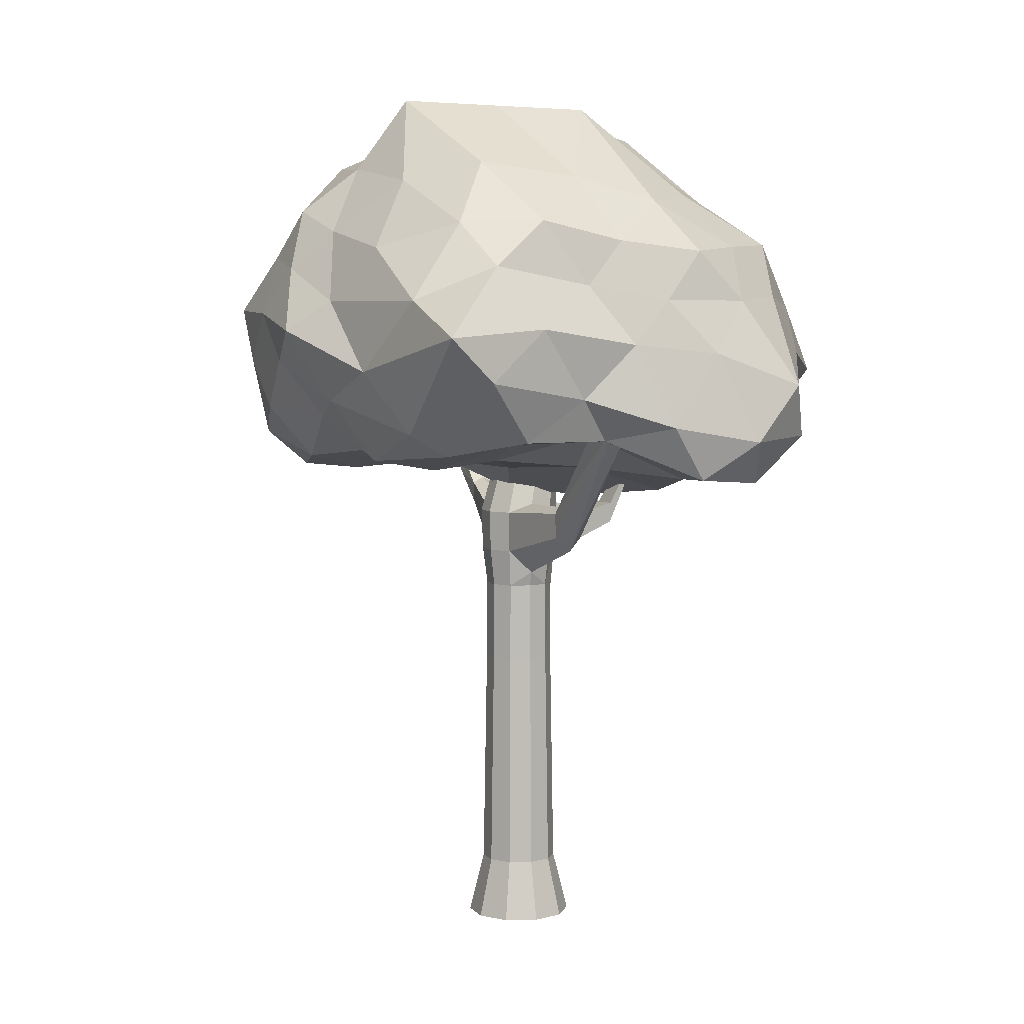
<metadata>
{"format":"obj","ext":"obj","renderer":"f3d","projection":"perspective","resolution":1024,"background":"white","views":[{"elev":6.0,"azim":141.9,"up":"+Y"}]}
</metadata>
<code>
o t3-purple_Cylinder.029
v -4.933 -4.392 6.878
v -4.885 -4.322 7.026
v -5.289 -4.039 6.971
v -5.317 -4.08 6.885
v -4.489 -4.406 6.63
v -4.502 -3.965 6.621
v -4.292 -3.965 6.463
v -4.287 -4.406 6.477
v -3.749 -3.897 5.699
v -3.757 -4.17 5.705
v -3.415 -2.858 4.338
v -3.404 -2.775 4.566
v -3.887 -4.32 5.619
v -3.532 -2.828 4.188
v -3.827 -4.406 6.618
v -3.814 -3.965 6.609
v -3.729 -3.965 6.857
v -3.745 -4.406 6.857
v -3.806 -3.965 7.108
v -3.819 -4.406 7.099
v -4.015 -3.965 7.266
v -4.02 -4.406 7.251
v -4.609 -3.428 8.663
v -4.508 -3.37 8.624
v -4.618 -3.075 8.991
v -4.705 -3.114 9.05
v -4.9 -1.771 6.877
v -4.915 -1.808 6.787
v -5.278 -1.345 6.825
v -5.258 -1.345 6.884
v -4.89 -4.322 6.729
v -5.292 -4.039 6.797
v -4.508 -3.238 8.54
v -4.618 -2.988 8.863
v -4.717 -8.65 6.874
v -4.615 -8.65 6.541
v -4.337 -8.65 6.332
v -3.989 -8.65 6.325
v -3.704 -8.65 6.525
v -3.59 -8.65 6.855
v -3.692 -8.65 7.188
v -3.97 -8.65 7.397
v -4.318 -8.65 7.403
v -4.604 -8.65 7.204
v -4.272 -8.011 7.253
v -4.26 -5.646 7.213
v -4.445 -5.522 7.084
v -4.478 -8.011 7.109
v -4.518 -5.716 6.871
v -4.559 -8.011 6.872
v -4.022 -8.011 7.248
v -4.035 -5.646 7.209
v -3.821 -8.011 7.097
v -3.855 -5.646 7.074
v -3.748 -8.011 6.857
v -3.789 -5.646 6.858
v -3.83 -8.011 6.62
v -3.862 -5.646 6.645
v -4.035 -8.011 6.476
v -4.047 -5.646 6.516
v -4.286 -8.011 6.481
v -4.272 -5.646 6.519
v -4.486 -8.011 6.632
v -4.452 -5.522 6.655
v -5.44 -1.345 6.828
v -5.458 -1.345 6.887
v -5.438 -1.345 6.946
v -5.387 -1.345 6.981
v -5.326 -1.345 6.98
v -5.276 -1.345 6.943
v -5.329 -1.345 6.79
v -5.391 -1.345 6.791
v -5.192 -1.808 6.883
v -5.161 -1.808 6.973
v -4.912 -1.808 6.968
v -5.088 -1.808 6.734
v -5.164 -1.808 6.791
v -4.988 -1.808 7.026
v -4.993 -1.808 6.732
v -5.083 -1.808 7.027
v -4.56 -3.243 7.065
v -4.393 -3.243 7.182
v -4.474 -2.734 7.12
v -4.607 -2.734 7.027
v -4.034 -3.243 6.669
v -4.2 -3.243 6.552
v -4.321 -2.734 6.618
v -4.188 -2.734 6.711
v -4.189 -3.243 7.179
v -4.312 -2.734 7.117
v -4.567 -3.243 6.678
v -4.626 -3.243 6.873
v -4.66 -2.734 6.873
v -4.612 -2.734 6.718
v -4.404 -3.243 6.555
v -4.483 -2.734 6.62
v -4.027 -3.243 7.056
v -4.182 -2.734 7.019
v -3.167 -2.374 6.718
v -3.27 -2.035 6.746
v -2.609 -1.221 6.786
v -2.558 -1.39 6.772
v -3.162 -2.374 6.976
v -3.097 -2.45 6.846
v -2.524 -1.428 6.836
v -2.556 -1.39 6.901
v -4.259 -4.806 7.208
v -4.44 -4.931 7.08
v -4.234 -5.069 6.958
v -4.237 -5.383 6.96
v -4.037 -4.806 7.204
v -3.86 -4.806 7.07
v -3.795 -4.806 6.858
v -3.867 -4.806 6.649
v -4.049 -4.806 6.521
v -4.27 -4.806 6.525
v -4.447 -4.931 6.659
v -4.241 -5.383 6.732
v -4.238 -5.069 6.734
v -3.929 -3.357 6.861
v -4.583 -3.882 6.872
v -4.493 -3.965 7.12
v -4.032 -3.867 6.464
v -4.277 -3.861 7.268
v -2.608 -1.185 6.837
v -2.608 -1.221 6.889
v -3.267 -1.962 6.849
v -3.266 -2.035 6.952
v -3.472 -2.189 6.738
v -3.795 -1.634 6.794
v -3.681 -1.548 6.798
v -3.468 -2.189 6.967
v -3.353 -2.565 6.994
v -3.28 -2.649 6.849
v -3.358 -2.565 6.707
v -3.68 -1.507 6.856
v -3.679 -1.548 6.914
v -4.271 -4.601 7.25
v -4.48 -4.406 7.111
v -4.559 -4.519 6.872
v -4.512 -4.736 6.871
v -4.036 -4.648 6.48
v -3.296 -2.263 4.193
v -3.293 -2.236 4.267
v -3.666 -2.695 4.543
v -3.522 -2.68 4.593
v -3.331 -2.205 4.275
v -3.377 -2.21 4.259
v -4.042 -4.17 5.618
v -3.668 -2.781 4.316
v -3.884 -3.837 5.61
v -4.045 -3.897 5.609
v -4.168 -3.931 6.036
v -3.958 -3.852 6.037
v -4.442 -3.808 5.579
v -4.44 -4.019 5.586
v -4.644 -3.594 5.564
v -4.646 -3.46 5.56
v -3.782 -3.931 6.154
v -3.961 -4.484 6.05
v -4.164 -4.288 6.048
v -3.792 -4.288 6.162
v -3.378 -2.238 4.186
v -3.334 -2.253 4.145
v -4.711 -2.969 8.833
v -5.295 -2.189 8.939
v -5.218 -2.204 8.964
v -4.786 -3.034 8.837
v -4.78 -3.12 8.966
v -5.351 -2.314 9.05
v -5.357 -2.242 8.943
v -4.613 -3.208 8.521
v -4.699 -3.269 8.499
v -4.693 -3.399 8.584
v -4.415 -4.056 7.887
v -4.519 -3.958 7.818
v -4.526 -3.739 7.823
v -4.418 -3.687 7.897
v -4.288 -3.739 7.896
v -4.29 -3.958 7.888
v -5.217 -2.277 9.071
v -5.29 -2.309 9.119
v -5.326 -3.85 6.885
v -5.296 -3.88 6.794
v -5.293 -3.88 6.974
v -4.948 -3.998 6.878
v -4.898 -4.05 6.723
v -4.893 -4.05 7.032
v -4.704 -3.652 5.776
v -4.706 -3.476 5.77
v -4.534 -4.11 5.919
v -4.538 -3.834 5.909
v -4.779 -2.271 7.074
v -4.884 -2.271 7
v -4.657 -2.271 6.675
v -4.551 -2.271 6.749
v -4.717 -2.244 6.414
v -4.776 -2.244 6.415
v -4.601 -1.529 5.891
v -4.559 -1.529 5.891
v -4.65 -2.271 7.071
v -4.926 -2.271 6.878
v -4.888 -2.271 6.755
v -4.785 -2.271 6.677
v -4.871 -2.031 6.441
v -4.835 -2.031 6.466
v -4.642 -1.379 5.927
v -4.668 -1.379 5.909
v -4.547 -2.271 6.994
v -4.185 -2.624 6.865
v -4.542 -2.198 6.871
v -4.525 -1.529 5.915
v -4.699 -1.379 5.91
v -4.915 -2.031 6.441
v -4.668 -2.244 6.448
v -4.512 -3.742 8.275
v -4.606 -3.679 8.201
v -4.613 -3.504 8.161
v -4.868 -3.75 8.174
v -4.941 -3.514 8.497
v -5.534 -3.031 8.26
v -5.508 -3.116 8.144
v -4.516 -3.448 8.209
v -4.398 -3.488 8.218
v -4.399 -3.664 8.256
v -5.51 -3.063 8.132
v -5.536 -2.992 8.234
v -4.873 -3.602 8.14
v -4.946 -3.404 8.425
v -3.469 -2.108 6.852
v -3.793 -1.588 6.858
v -3.792 -1.634 6.922
v -4.273 -4.966 6.847
v -4.276 -5.486 6.847
v -4.095 -5.009 6.863
v -4.146 -5.526 6.864
v -4.04 -3.722 6.899
v -3.443 -3.402 6.146
v -3.309 -3.309 7.368
v -2.194 -2.968 4.228
v -2.36 -3.021 4.728
v -3.239 -2.994 4.268
v -4.04 -3.4 7.813
v -4.824 -3.791 7.139
v -4.522 -3.765 6.15
v -2.831 -2.551 4.11
v -1.357 -2.721 7.727
v -1.482 -2.784 6.861
v -1.203 -2.203 7.276
v -4.047 -2.8 9.772
v -3.255 -2.858 9.42
v -3.639 -2.325 9.803
v -7.098 -3.408 8.117
v -6.535 -3.548 8.893
v -7.091 -2.99 8.765
v -5.796 -3.086 4.288
v -6.258 -3.065 5.292
v -6.29 -2.603 4.659
v -1.575 -2.345 3.981
v -1.454 -2.245 8.219
v -4.625 -2.273 10.08
v -7.363 -2.905 7.556
v -5.426 -2.992 3.603
v -1.546 -1.007 5.941
v -1.995 -0.7573 5.094
v -2.008 -0.3009 6.097
v -2.655 -0.821 8.837
v -2.073 -0.6232 8.029
v -2.969 -0.3831 8.593
v -6.149 -0.5724 10.23
v -5.332 -0.5371 10.46
v -5.775 -0.3525 9.59
v -7.079 -1.505 6.004
v -6.83 -1.18 6.773
v -6.325 -0.6611 6.161
v -4.286 -1.041 3.992
v -5.049 -0.9901 4.306
v -4.272 -0.5086 4.686
v -4.193 0.5012 5.808
v -5.075 0.307 6.474
v -4.392 0.4235 6.819
v -5.06 -0.4218 5.103
v -5.839 -0.964 4.654
v -6.459 -1.263 5.292
v -5.838 -0.4719 5.703
v -5.781 0.2696 6.911
v -5.598 -0.01983 7.788
v -5.228 0.3167 7.476
v -6.148 -0.4684 6.929
v -6.787 -1.046 7.797
v -6.406 -0.9251 8.766
v -6.021 -0.4882 8.294
v -5.428 -0.01994 9.056
v -4.538 -0.1024 8.69
v -5.063 0.2533 8.488
v -4.869 -0.3702 9.49
v -4.234 -0.8042 9.734
v -3.525 -0.8918 9.22
v -3.858 -0.4659 8.994
v -3.528 -0.02246 8.623
v -3.028 0.1627 7.604
v -4.207 0.2091 8.273
v -2.416 -0.1215 7.857
v -1.644 -0.608 7.47
v -1.605 -0.8281 6.816
v -2.068 -0.1571 7.03
v -2.519 0.5801 6.753
v -3.319 0.5309 6.176
v -3.669 0.417 7.34
v -2.491 -0.1251 5.381
v -2.64 -0.736 4.543
v -3.521 -0.9359 4.348
v -3.401 -0.2605 4.962
v -5.12 -2.436 3.351
v -5.51 -1.519 4.149
v -4.73 -1.559 3.808
v -5.961 -2.139 4.229
v -6.895 -2.369 4.976
v -7.069 -2.093 5.485
v -6.35 -1.655 4.788
v -7.553 -2.382 7.065
v -7.203 -1.743 7.507
v -7.291 -1.928 6.515
v -7.3 -2.416 8.214
v -6.858 -2.201 9.023
v -6.411 -1.185 9.504
v -6.864 -1.563 8.498
v -5.342 -1.521 10.84
v -4.84 -1.077 10.5
v -5.885 -0.8101 10.99
v -4.154 -1.855 10.04
v -3.304 -1.849 9.762
v -3.091 -1.368 9.261
v -3.79 -1.354 9.649
v -1.571 -1.692 8.597
v -1.603 -1.1 7.929
v -2.112 -1.218 8.633
v -1.279 -1.709 7.722
v -1.04 -1.875 6.885
v -1.34 -1.559 6.489
v -1.329 -1.222 7.223
v -1.073 -1.894 3.989
v -1.953 -1.201 4.42
v -1.282 -1.542 4.918
v -2.28 -1.828 4.065
v -3.404 -2.001 3.981
v -3.864 -1.545 4.001
v -3.061 -1.397 4.321
v -7.298 -2.511 6.025
v -6.87 -2.869 5.565
v -6.835 -3.326 6.091
v -6.991 -3.362 6.939
v -7.264 -2.947 6.551
v -6.144 -1.455 10.26
v -6.366 -2.864 9.214
v -5.738 -3.268 9.268
v -4.847 -2.913 9.48
v -5.495 -2.267 10.01
v -2.53 -1.775 9.098
v -2.899 -2.372 9.401
v -2.369 -3.062 9.125
v -1.793 -3.051 8.451
v -1.982 -2.429 8.899
v -1.206 -2.277 5.693
v -1.31 -2.606 6.457
v -1.472 -3.211 5.873
v -1.663 -3.121 4.883
v -1.304 -2.891 5.011
v -4.274 -2.099 3.686
v -3.686 -2.849 3.677
v -4.073 -3.408 3.678
v -4.902 -3.485 3.757
v -4.594 -3.018 3.382
v -5.048 -3.69 5.462
v -5.864 -3.402 5.78
v -5.422 -3.39 4.872
v -5.334 -3.684 6.457
v -5.643 -3.74 7.413
v -6.393 -3.628 7.73
v -6.262 -3.554 6.699
v -5.75 -3.619 8.437
v -4.819 -3.65 7.997
v -4.03 -3.416 8.655
v -4.034 -3.182 9.181
v -4.831 -3.345 8.86
v -3.174 -3.181 8.968
v -3.171 -3.152 8.226
v -2.417 -3.44 7.594
v -1.828 -3.278 7.616
v -2.265 -3.437 8.395
v -4.589 -3.483 4.559
v -3.449 -2.97 4.767
v -2.647 -3.234 5.329
v -3.899 -3.368 5.346
v -2.059 -3.175 6.821
v -2.79 -3.304 6.574
v -2.026 -3.32 5.588
v -4.588 0.4204 7.674
f 1 3 4
f 6 8 5
f 9 11 12
f 13 11 10
f 15 17 18
f 17 20 18
f 19 22 20
f 23 25 26
f 27 29 30
f 1 32 31
f 24 34 25
f 42 43 44
f 46 48 45
f 48 49 50
f 51 46 45
f 53 52 51
f 55 54 53
f 58 55 57
f 60 57 59
f 62 59 61
f 63 62 61
f 49 63 50
f 29 71 72
f 73 67 66
f 27 70 75
f 77 72 76
f 78 70 69
f 76 71 79
f 73 65 77
f 80 69 68
f 79 29 28
f 74 68 67
f 81 83 84
f 86 88 85
f 82 90 83
f 92 94 91
f 95 87 86
f 89 98 90
f 91 96 95
f 100 102 99
f 92 84 93
f 103 105 106
f 46 108 47
f 108 110 47
f 111 46 52
f 54 111 52
f 56 112 54
f 114 56 58
f 115 58 60
f 116 60 62
f 117 62 64
f 117 118 119
f 16 120 17
f 121 81 92
f 19 120 97
f 6 95 7
f 21 97 89
f 7 86 123
f 121 91 6
f 124 89 82
f 123 85 16
f 124 81 122
f 105 126 106
f 105 101 125
f 127 126 125
f 99 105 104
f 128 106 126
f 127 101 100
f 100 130 131
f 132 103 128
f 135 104 134
f 127 137 128
f 133 104 103
f 129 99 135
f 138 108 107
f 139 141 108
f 111 138 107
f 20 111 112
f 18 112 113
f 114 18 113
f 142 114 115
f 116 142 115
f 5 116 117
f 141 5 117
f 11 144 12
f 146 148 145
f 13 150 14
f 151 12 146
f 152 150 149
f 151 145 152
f 154 152 153
f 155 157 158
f 154 9 151
f 161 13 160
f 160 10 162
f 159 10 9
f 163 147 164
f 147 143 164
f 14 143 11
f 146 144 147
f 14 163 164
f 150 148 163
f 165 167 34
f 168 170 171
f 172 168 165
f 172 34 33
f 174 168 173
f 23 169 174
f 139 175 176
f 122 176 177
f 124 179 21
f 124 177 178
f 21 180 22
f 22 175 138
f 181 166 182
f 166 170 182
f 169 182 170
f 165 171 166
f 26 181 182
f 34 181 25
f 183 32 4
f 3 183 4
f 186 184 183
f 186 185 188
f 188 3 2
f 187 32 184
f 6 31 187
f 122 2 139
f 121 188 122
f 121 187 186
f 140 31 5
f 140 2 1
f 16 162 159
f 142 162 15
f 8 160 142
f 123 159 154
f 7 161 8
f 123 153 7
f 190 157 189
f 156 189 157
f 155 190 192
f 192 189 191
f 153 191 161
f 153 155 192
f 149 191 156
f 152 156 155
f 84 193 194
f 194 80 74
f 87 196 88
f 197 199 200
f 83 201 193
f 193 78 80
f 93 203 94
f 202 77 203
f 96 195 87
f 205 207 208
f 90 209 201
f 201 75 78
f 94 204 96
f 203 76 204
f 210 209 98
f 211 75 209
f 93 194 202
f 202 74 73
f 210 196 211
f 211 28 27
f 200 207 212
f 199 208 200
f 205 213 214
f 214 199 198
f 206 212 207
f 197 212 215
f 195 215 196
f 196 206 28
f 204 214 198
f 79 214 76
f 79 206 205
f 204 197 195
f 176 216 217
f 216 174 217
f 177 217 218
f 220 222 219
f 178 224 179
f 223 33 224
f 178 218 223
f 223 173 172
f 179 225 180
f 224 24 225
f 180 216 175
f 216 24 23
f 226 221 227
f 228 222 226
f 229 226 227
f 229 221 220
f 174 229 220
f 218 229 173
f 217 228 218
f 217 220 219
f 88 135 85
f 97 134 133
f 210 132 230
f 85 134 120
f 98 133 132
f 210 129 88
f 231 131 130
f 231 137 136
f 127 131 136
f 230 130 129
f 230 232 231
f 128 232 132
f 35 63 36
f 36 61 37
f 61 38 37
f 59 39 38
f 57 40 39
f 40 53 41
f 41 51 42
f 51 43 42
f 48 35 44
f 45 44 43
f 117 233 141
f 108 233 109
f 47 234 49
f 64 234 118
f 113 112 235
f 117 141 235
f 111 107 235
f 116 115 235
f 107 108 235
f 114 113 235
f 112 111 235
f 117 116 235
f 141 108 235
f 115 114 235
f 54 52 236
f 58 56 236
f 46 47 236
f 62 60 236
f 52 46 236
f 49 64 236
f 56 54 236
f 60 58 236
f 47 49 236
f 64 62 236
f 237 238 239
f 240 241 242
f 237 239 243
f 237 243 244
f 237 244 245
f 240 242 246
f 247 248 249
f 250 251 252
f 253 254 255
f 256 257 258
f 240 246 259
f 247 249 260
f 250 252 261
f 253 255 262
f 256 258 263
f 264 265 266
f 267 268 269
f 270 271 272
f 273 274 275
f 276 277 278
f 279 280 281
f 279 282 280
f 283 284 285
f 286 287 288
f 286 289 287
f 290 291 292
f 293 294 295
f 293 296 294
f 297 298 299
f 300 301 302
f 300 303 301
f 304 305 306
f 307 308 309
f 307 310 308
f 311 312 313
f 314 315 316
f 314 317 315
f 318 319 320
f 321 322 323
f 321 324 322
f 325 326 327
f 328 329 330
f 328 331 329
f 332 333 334
f 335 336 337
f 335 338 336
f 339 340 341
f 342 343 344
f 342 345 343
f 346 347 348
f 318 349 319
f 318 350 349
f 351 352 353
f 325 354 326
f 325 355 354
f 356 357 358
f 332 359 333
f 332 360 359
f 361 362 363
f 339 364 340
f 339 365 364
f 366 367 368
f 346 369 347
f 346 370 369
f 371 372 373
f 374 375 376
f 374 377 375
f 378 379 380
f 378 381 379
f 378 382 381
f 383 384 385
f 383 386 384
f 383 387 386
f 388 389 390
f 371 391 372
f 371 392 391
f 393 238 394
f 388 395 389
f 388 396 395
f 393 241 397
f 397 367 366
f 397 241 367
f 241 240 367
f 395 397 366
f 395 396 397
f 396 393 397
f 389 248 247
f 389 395 248
f 395 366 248
f 394 245 374
f 394 238 245
f 238 237 245
f 391 394 374
f 391 392 394
f 392 393 394
f 372 376 256
f 372 391 376
f 391 374 376
f 390 362 361
f 390 389 362
f 389 247 362
f 386 390 361
f 386 387 390
f 387 388 390
f 384 251 250
f 384 386 251
f 386 361 251
f 385 357 356
f 385 384 357
f 384 250 357
f 381 385 356
f 381 382 385
f 382 383 385
f 379 254 253
f 379 381 254
f 381 356 254
f 380 352 351
f 380 379 352
f 379 253 352
f 375 380 351
f 375 377 380
f 377 378 380
f 376 257 256
f 376 375 257
f 375 351 257
f 373 263 314
f 373 372 263
f 372 256 263
f 369 373 314
f 369 370 373
f 370 371 373
f 347 316 276
f 347 369 316
f 369 314 316
f 368 259 342
f 368 367 259
f 367 240 259
f 364 368 342
f 364 365 368
f 365 366 368
f 340 344 264
f 340 364 344
f 364 342 344
f 363 260 335
f 363 362 260
f 362 247 260
f 359 363 335
f 359 360 363
f 360 361 363
f 333 337 267
f 333 359 337
f 359 335 337
f 358 261 328
f 358 357 261
f 357 250 261
f 354 358 328
f 354 355 358
f 355 356 358
f 326 330 270
f 326 354 330
f 354 328 330
f 353 262 321
f 353 352 262
f 352 253 262
f 349 353 321
f 349 350 353
f 350 351 353
f 319 323 273
f 319 349 323
f 349 321 323
f 348 312 311
f 348 347 312
f 347 276 312
f 343 348 311
f 343 345 348
f 345 346 348
f 344 265 264
f 344 343 265
f 343 311 265
f 341 305 304
f 341 340 305
f 340 264 305
f 336 341 304
f 336 338 341
f 338 339 341
f 337 268 267
f 337 336 268
f 336 304 268
f 334 298 297
f 334 333 298
f 333 267 298
f 329 334 297
f 329 331 334
f 331 332 334
f 330 271 270
f 330 329 271
f 329 297 271
f 327 291 290
f 327 326 291
f 326 270 291
f 322 327 290
f 322 324 327
f 324 325 327
f 323 274 273
f 323 322 274
f 322 290 274
f 320 284 283
f 320 319 284
f 319 273 284
f 315 320 283
f 315 317 320
f 317 318 320
f 316 277 276
f 316 315 277
f 315 283 277
f 313 278 279
f 313 312 278
f 312 276 278
f 308 313 279
f 308 310 313
f 310 311 313
f 309 281 398
f 309 308 281
f 308 279 281
f 306 266 307
f 306 305 266
f 305 264 266
f 301 306 307
f 301 303 306
f 303 304 306
f 302 309 398
f 302 301 309
f 301 307 309
f 299 269 300
f 299 298 269
f 298 267 269
f 294 299 300
f 294 296 299
f 296 297 299
f 295 302 398
f 295 294 302
f 294 300 302
f 292 272 293
f 292 291 272
f 291 270 272
f 287 292 293
f 287 289 292
f 289 290 292
f 288 295 398
f 288 287 295
f 287 293 295
f 285 275 286
f 285 284 275
f 284 273 275
f 280 285 286
f 280 282 285
f 282 283 285
f 281 288 398
f 281 280 288
f 280 286 288
f 278 282 279
f 278 277 282
f 277 283 282
f 275 289 286
f 275 274 289
f 274 290 289
f 272 296 293
f 272 271 296
f 271 297 296
f 269 303 300
f 269 268 303
f 268 304 303
f 266 310 307
f 266 265 310
f 265 311 310
f 263 317 314
f 263 258 317
f 258 318 317
f 262 324 321
f 262 255 324
f 255 325 324
f 261 331 328
f 261 252 331
f 252 332 331
f 260 338 335
f 260 249 338
f 249 339 338
f 259 345 342
f 259 246 345
f 246 346 345
f 258 350 318
f 258 257 350
f 257 351 350
f 255 355 325
f 255 254 355
f 254 356 355
f 252 360 332
f 252 251 360
f 251 361 360
f 249 365 339
f 249 248 365
f 248 366 365
f 246 370 346
f 246 242 370
f 242 371 370
f 245 377 374
f 245 244 377
f 244 378 377
f 244 382 378
f 244 243 382
f 243 383 382
f 243 387 383
f 243 239 387
f 239 388 387
f 242 392 371
f 242 241 392
f 241 393 392
f 239 396 388
f 239 238 396
f 238 393 396
f 1 2 3
f 6 7 8
f 9 10 11
f 13 14 11
f 15 16 17
f 17 19 20
f 19 21 22
f 23 24 25
f 27 28 29
f 1 4 32
f 24 33 34
f 44 35 40
f 35 36 40
f 36 37 38
f 38 39 36
f 39 40 36
f 40 41 44
f 41 42 44
f 46 47 48
f 48 47 49
f 51 52 46
f 53 54 52
f 55 56 54
f 58 56 55
f 60 58 57
f 62 60 59
f 63 64 62
f 49 64 63
f 72 65 29
f 65 66 29
f 66 67 70
f 67 68 70
f 68 69 70
f 70 30 66
f 30 29 66
f 73 74 67
f 27 30 70
f 77 65 72
f 78 75 70
f 76 72 71
f 73 66 65
f 80 78 69
f 79 71 29
f 74 80 68
f 81 82 83
f 86 87 88
f 82 89 90
f 92 93 94
f 95 96 87
f 89 97 98
f 91 94 96
f 100 101 102
f 92 81 84
f 103 104 105
f 46 107 108
f 108 109 110
f 111 107 46
f 54 112 111
f 56 113 112
f 114 113 56
f 115 114 58
f 116 115 60
f 117 116 62
f 117 64 118
f 16 85 120
f 121 122 81
f 19 17 120
f 6 91 95
f 21 19 97
f 7 95 86
f 121 92 91
f 124 21 89
f 123 86 85
f 124 82 81
f 105 125 126
f 105 102 101
f 127 128 126
f 99 102 105
f 128 103 106
f 127 125 101
f 100 129 130
f 132 133 103
f 135 99 104
f 127 136 137
f 133 134 104
f 129 100 99
f 138 139 108
f 139 140 141
f 111 22 138
f 20 22 111
f 18 20 112
f 114 15 18
f 142 15 114
f 116 8 142
f 5 8 116
f 141 140 5
f 11 143 144
f 146 147 148
f 13 149 150
f 151 9 12
f 152 145 150
f 151 146 145
f 154 151 152
f 155 156 157
f 154 159 9
f 161 149 13
f 160 13 10
f 159 162 10
f 163 148 147
f 147 144 143
f 14 164 143
f 146 12 144
f 14 150 163
f 150 145 148
f 165 166 167
f 168 169 170
f 172 173 168
f 172 165 34
f 174 169 168
f 23 26 169
f 139 138 175
f 122 139 176
f 124 178 179
f 124 122 177
f 21 179 180
f 22 180 175
f 181 167 166
f 166 171 170
f 169 26 182
f 165 168 171
f 26 25 181
f 34 167 181
f 183 184 32
f 3 185 183
f 186 187 184
f 186 183 185
f 188 185 3
f 187 31 32
f 6 5 31
f 122 188 2
f 121 186 188
f 121 6 187
f 140 1 31
f 140 139 2
f 16 15 162
f 142 160 162
f 8 161 160
f 123 16 159
f 7 153 161
f 123 154 153
f 190 158 157
f 156 191 189
f 155 158 190
f 192 190 189
f 153 192 191
f 153 152 155
f 149 161 191
f 152 149 156
f 84 83 193
f 194 193 80
f 87 195 196
f 197 198 199
f 83 90 201
f 193 201 78
f 93 202 203
f 202 73 77
f 96 204 195
f 205 206 207
f 90 98 209
f 201 209 75
f 94 203 204
f 203 77 76
f 210 211 209
f 211 27 75
f 93 84 194
f 202 194 74
f 210 88 196
f 211 196 28
f 200 208 207
f 199 213 208
f 205 208 213
f 214 213 199
f 206 215 212
f 197 200 212
f 195 197 215
f 196 215 206
f 204 76 214
f 79 205 214
f 79 28 206
f 204 198 197
f 176 175 216
f 216 23 174
f 177 176 217
f 220 221 222
f 178 223 224
f 223 172 33
f 178 177 218
f 223 218 173
f 179 224 225
f 224 33 24
f 180 225 216
f 216 225 24
f 226 222 221
f 228 219 222
f 229 228 226
f 229 227 221
f 174 173 229
f 218 228 229
f 217 219 228
f 217 174 220
f 88 129 135
f 97 120 134
f 210 98 132
f 85 135 134
f 98 97 133
f 210 230 129
f 231 136 131
f 231 232 137
f 127 100 131
f 230 231 130
f 230 132 232
f 128 137 232
f 35 50 63
f 36 63 61
f 61 59 38
f 59 57 39
f 57 55 40
f 40 55 53
f 41 53 51
f 51 45 43
f 48 50 35
f 45 48 44
f 117 119 233
f 108 141 233
f 47 110 234
f 64 49 234

</code>
